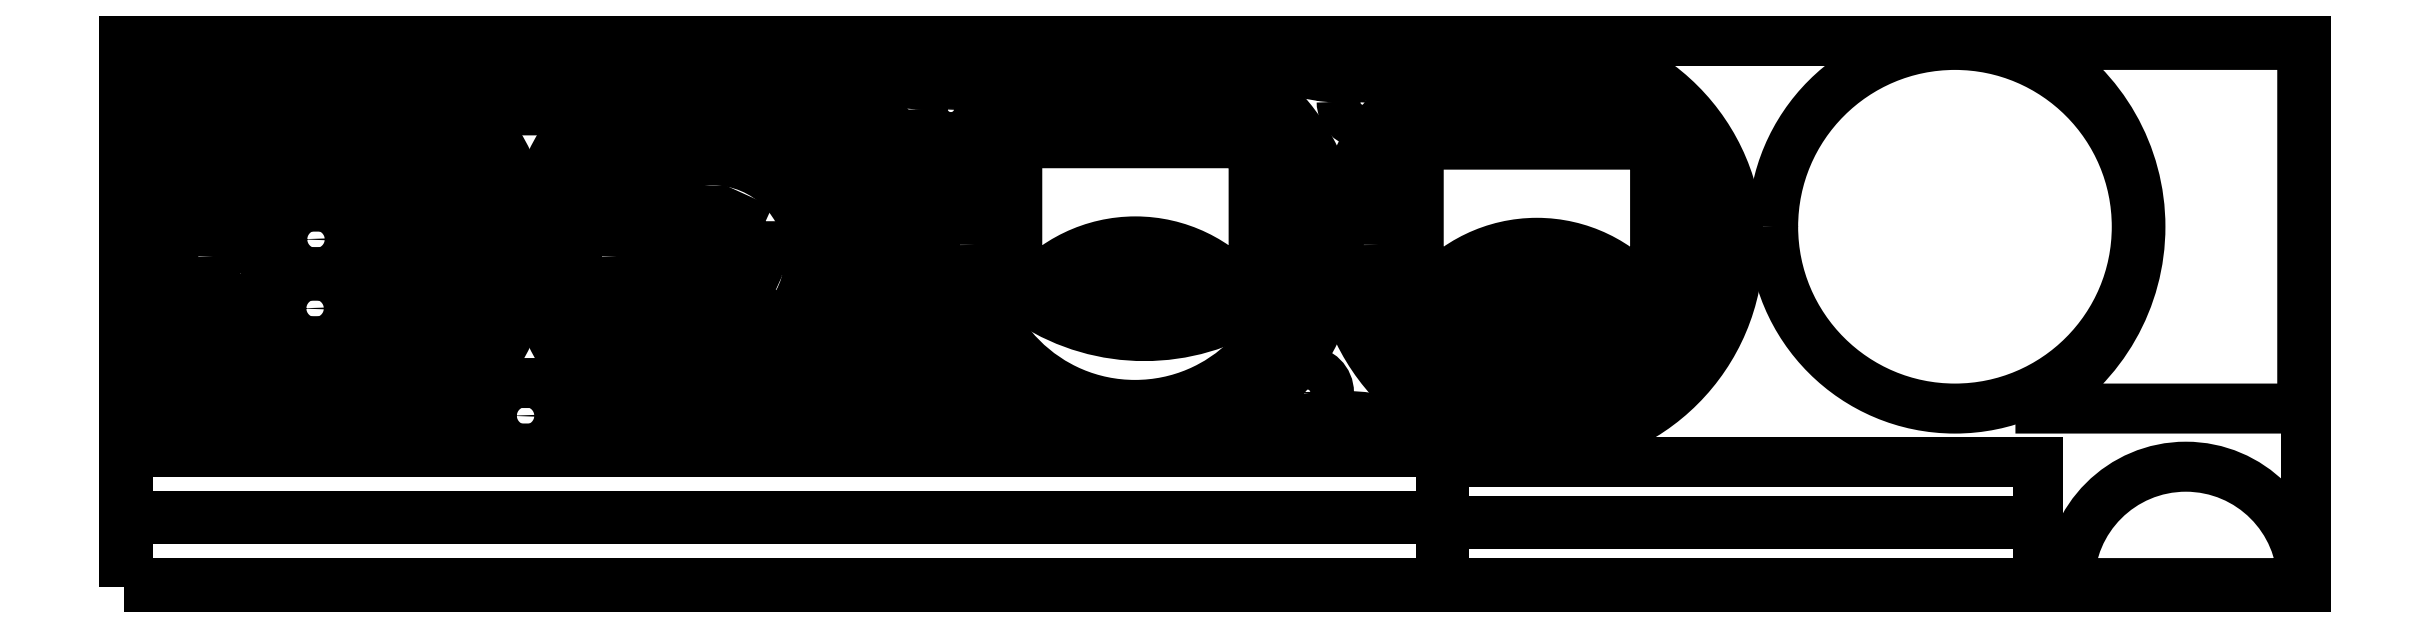
<metadata>
{"format":"dxf","ext":"dxf","renderer":"ezdxf+matplotlib","layout":"modelspace","background":"white","min_lineweight":24,"dpi":150}
</metadata>
<code>
0
SECTION
2
ENTITIES
0
POLYLINE
8
0
10
0
20
0
39
0
70
1
66
1
0
VERTEX
8
0
10
0
20
0
42
-0
0
VERTEX
8
0
10
6000
20
0
42
-0
0
VERTEX
8
0
10
6000
20
1500
42
-0
0
VERTEX
8
0
10
0
20
1500
42
-0
0
SEQEND
0
POLYLINE
8
0
10
0
20
0
39
0
70
1
66
1
0
VERTEX
8
0
10
3106
20
1220
42
0
0
VERTEX
8
0
10
2456
20
1220
42
0
0
VERTEX
8
0
10
2456
20
805.6
42
0
0
VERTEX
8
0
10
2481
20
805.6
42
-0.4796
0
VERTEX
8
0
10
3081
20
805.6
42
0
0
VERTEX
8
0
10
3106
20
805.6
42
0
0
SEQEND
0
POLYLINE
8
0
10
0
20
0
39
0
70
1
66
1
0
VERTEX
8
0
10
4210
20
1216
42
0
0
VERTEX
8
0
10
3560
20
1216
42
0
0
VERTEX
8
0
10
3560
20
801.7
42
0
0
VERTEX
8
0
10
3585
20
801.7
42
-0.4796
0
VERTEX
8
0
10
4185
20
801.7
42
0
0
VERTEX
8
0
10
4210
20
801.7
42
0
0
SEQEND
0
POLYLINE
8
0
10
0
20
0
39
0
70
1
66
1
0
VERTEX
8
0
10
3631
20
182.1
42
0
0
VERTEX
8
0
10
5264
20
182.1
42
0
0
VERTEX
8
0
10
5264
20
344.1
42
0
0
VERTEX
8
0
10
3631
20
344.1
42
0
0
SEQEND
0
POLYLINE
8
0
10
0
20
0
39
0
70
1
66
1
0
VERTEX
8
0
10
3631
20
10.05
42
0
0
VERTEX
8
0
10
5264
20
10.05
42
0
0
VERTEX
8
0
10
5264
20
172
42
0
0
VERTEX
8
0
10
3631
20
172
42
0
0
SEQEND
0
POLYLINE
8
0
10
0
20
0
39
0
70
1
66
1
0
VERTEX
8
0
10
135
20
907.4
42
1
0
VERTEX
8
0
10
885
20
907.4
42
1
0
SEQEND
0
POLYLINE
8
0
10
0
20
0
39
0
70
1
66
1
0
VERTEX
8
0
10
245
20
907.4
42
-1
0
VERTEX
8
0
10
775
20
907.4
42
-1
0
SEQEND
0
POLYLINE
8
0
10
0
20
0
39
0
70
1
66
1
0
VERTEX
8
0
10
1245
20
907.4
42
1
0
VERTEX
8
0
10
1995
20
907.4
42
1
0
SEQEND
0
POLYLINE
8
0
10
0
20
0
39
0
70
1
66
1
0
VERTEX
8
0
10
1355
20
907.4
42
-1
0
VERTEX
8
0
10
1885
20
907.4
42
-1
0
SEQEND
0
POLYLINE
8
0
10
0
20
0
39
0
70
1
66
1
0
VERTEX
8
0
10
3599
20
1490
42
0
0
VERTEX
8
0
10
3097
20
1490
42
0.3586
0
SEQEND
0
POLYLINE
8
0
10
0
20
0
39
0
70
1
66
1
0
VERTEX
8
0
10
1975
20
380.2
42
0
0
VERTEX
8
0
10
2477
20
380.2
42
0.3586
0
SEQEND
0
POLYLINE
8
0
10
0
20
0
39
0
70
1
66
1
0
VERTEX
8
0
10
2485
20
1490
42
0
0
VERTEX
8
0
10
1938
20
1490
42
0.4022
0
SEQEND
0
POLYLINE
8
0
10
0
20
0
39
0
70
1
66
1
0
VERTEX
8
0
10
5990
20
10.05
42
1
0
VERTEX
8
0
10
5350
20
10.05
42
0
0
SEQEND
0
POLYLINE
8
0
10
0
20
0
39
0
70
1
66
1
0
VERTEX
8
0
10
2847
20
1230
42
0
0
VERTEX
8
0
10
2947
20
1230
42
0
0
VERTEX
8
0
10
2947
20
1280
42
0
0
VERTEX
8
0
10
2847
20
1280
42
0
0
SEQEND
0
POLYLINE
8
0
10
0
20
0
39
0
70
1
66
1
0
VERTEX
8
0
10
2737
20
1230
42
0
0
VERTEX
8
0
10
2837
20
1230
42
0
0
VERTEX
8
0
10
2837
20
1280
42
0
0
VERTEX
8
0
10
2737
20
1280
42
0
0
SEQEND
0
POLYLINE
8
0
10
0
20
0
39
0
70
1
66
1
0
VERTEX
8
0
10
2627
20
1230
42
0
0
VERTEX
8
0
10
2727
20
1230
42
0
0
VERTEX
8
0
10
2727
20
1280
42
0
0
VERTEX
8
0
10
2627
20
1280
42
0
0
SEQEND
0
POLYLINE
8
0
10
0
20
0
39
0
70
1
66
1
0
VERTEX
8
0
10
2517
20
1230
42
0
0
VERTEX
8
0
10
2617
20
1230
42
0
0
VERTEX
8
0
10
2617
20
1280
42
0
0
VERTEX
8
0
10
2517
20
1280
42
0
0
SEQEND
0
POLYLINE
8
0
10
0
20
0
39
0
70
1
66
1
0
VERTEX
8
0
10
690.3
20
803.5
42
0
0
VERTEX
8
0
10
576.4
20
855.3
42
0
0
VERTEX
8
0
10
474.2
20
855.3
42
0
0
VERTEX
8
0
10
360.3
20
803.5
42
0
0
VERTEX
8
0
10
360.3
20
773.3
42
0
0
VERTEX
8
0
10
405.3
20
773.3
42
-1
0
VERTEX
8
0
10
405.3
20
757.3
42
0
0
VERTEX
8
0
10
360.3
20
757.3
42
0
0
VERTEX
8
0
10
360.3
20
727
42
0
0
VERTEX
8
0
10
474.2
20
675.3
42
0
0
VERTEX
8
0
10
576.4
20
675.3
42
0
0
VERTEX
8
0
10
690.3
20
727
42
0
0
VERTEX
8
0
10
690.3
20
757.3
42
0
0
VERTEX
8
0
10
645.3
20
757.3
42
-1
0
VERTEX
8
0
10
645.3
20
773.3
42
0
0
VERTEX
8
0
10
690.3
20
773.3
42
0
0
SEQEND
0
POLYLINE
8
0
10
0
20
0
39
0
70
1
66
1
0
VERTEX
8
0
10
480.3
20
765.3
42
-1
0
VERTEX
8
0
10
570.3
20
765.3
42
-1
0
SEQEND
0
POLYLINE
8
0
10
0
20
0
39
0
70
1
66
1
0
VERTEX
8
0
10
692.8
20
993.5
42
0
0
VERTEX
8
0
10
578.9
20
1045
42
0
0
VERTEX
8
0
10
476.7
20
1045
42
0
0
VERTEX
8
0
10
362.8
20
993.5
42
0
0
VERTEX
8
0
10
362.8
20
963.3
42
0
0
VERTEX
8
0
10
407.8
20
963.3
42
-1
0
VERTEX
8
0
10
407.8
20
947.3
42
0
0
VERTEX
8
0
10
362.8
20
947.3
42
0
0
VERTEX
8
0
10
362.8
20
917.1
42
0
0
VERTEX
8
0
10
476.7
20
865.3
42
0
0
VERTEX
8
0
10
578.9
20
865.3
42
0
0
VERTEX
8
0
10
692.8
20
917.1
42
0
0
VERTEX
8
0
10
692.8
20
947.3
42
0
0
VERTEX
8
0
10
647.8
20
947.3
42
-1
0
VERTEX
8
0
10
647.8
20
963.3
42
0
0
VERTEX
8
0
10
692.8
20
963.3
42
0
0
SEQEND
0
POLYLINE
8
0
10
0
20
0
39
0
70
1
66
1
0
VERTEX
8
0
10
482.8
20
955.3
42
-1
0
VERTEX
8
0
10
572.8
20
955.3
42
-1
0
SEQEND
0
POLYLINE
8
0
10
0
20
0
39
0
70
1
66
1
0
VERTEX
8
0
10
1269
20
508.4
42
0
0
VERTEX
8
0
10
1155
20
560.1
42
0
0
VERTEX
8
0
10
1053
20
560.1
42
0
0
VERTEX
8
0
10
939.1
20
508.4
42
0
0
VERTEX
8
0
10
939.1
20
478.1
42
0
0
VERTEX
8
0
10
984.1
20
478.1
42
-1
0
VERTEX
8
0
10
984.1
20
462.1
42
0
0
VERTEX
8
0
10
939.1
20
462.1
42
0
0
VERTEX
8
0
10
939.1
20
431.9
42
0
0
VERTEX
8
0
10
1053
20
380.1
42
0
0
VERTEX
8
0
10
1155
20
380.1
42
0
0
VERTEX
8
0
10
1269
20
431.9
42
0
0
VERTEX
8
0
10
1269
20
462.1
42
0
0
VERTEX
8
0
10
1224
20
462.1
42
-1
0
VERTEX
8
0
10
1224
20
478.1
42
0
0
VERTEX
8
0
10
1269
20
478.1
42
0
0
SEQEND
0
POLYLINE
8
0
10
0
20
0
39
0
70
1
66
1
0
VERTEX
8
0
10
1059
20
470.1
42
-1
0
VERTEX
8
0
10
1149
20
470.1
42
-1
0
SEQEND
0
POLYLINE
8
0
10
0
20
0
39
0
70
1
66
1
0
VERTEX
8
0
10
1247
20
1438
42
0
0
VERTEX
8
0
10
1133
20
1490
42
0
0
VERTEX
8
0
10
1031
20
1490
42
0
0
VERTEX
8
0
10
916.9
20
1438
42
0
0
VERTEX
8
0
10
916.9
20
1408
42
0
0
VERTEX
8
0
10
961.9
20
1408
42
-1
0
VERTEX
8
0
10
961.9
20
1392
42
0
0
VERTEX
8
0
10
916.9
20
1392
42
0
0
VERTEX
8
0
10
916.9
20
1362
42
0
0
VERTEX
8
0
10
1031
20
1310
42
0
0
VERTEX
8
0
10
1133
20
1310
42
0
0
VERTEX
8
0
10
1247
20
1362
42
0
0
VERTEX
8
0
10
1247
20
1392
42
0
0
VERTEX
8
0
10
1202
20
1392
42
-1
0
VERTEX
8
0
10
1202
20
1408
42
0
0
VERTEX
8
0
10
1247
20
1408
42
0
0
SEQEND
0
POLYLINE
8
0
10
0
20
0
39
0
70
1
66
1
0
VERTEX
8
0
10
1014
20
1400
42
-1
0
VERTEX
8
0
10
1149
20
1400
42
-1
0
SEQEND
0
POLYLINE
8
0
10
0
20
0
39
0
70
1
66
1
0
VERTEX
8
0
10
1781
20
792.6
42
0
0
VERTEX
8
0
10
1667
20
844.4
42
0
0
VERTEX
8
0
10
1565
20
844.4
42
0
0
VERTEX
8
0
10
1451
20
792.6
42
0
0
VERTEX
8
0
10
1451
20
762.4
42
0
0
VERTEX
8
0
10
1496
20
762.4
42
-1
0
VERTEX
8
0
10
1496
20
746.4
42
0
0
VERTEX
8
0
10
1451
20
746.4
42
0
0
VERTEX
8
0
10
1451
20
716.2
42
0
0
VERTEX
8
0
10
1565
20
664.4
42
0
0
VERTEX
8
0
10
1667
20
664.4
42
0
0
VERTEX
8
0
10
1781
20
716.2
42
0
0
VERTEX
8
0
10
1781
20
746.4
42
0
0
VERTEX
8
0
10
1736
20
746.4
42
-1
0
VERTEX
8
0
10
1736
20
762.4
42
0
0
VERTEX
8
0
10
1781
20
762.4
42
0
0
SEQEND
0
POLYLINE
8
0
10
0
20
0
39
0
70
1
66
1
0
VERTEX
8
0
10
1549
20
754.4
42
-1
0
VERTEX
8
0
10
1684
20
754.4
42
-1
0
SEQEND
0
POLYLINE
8
0
10
0
20
0
39
0
70
1
66
1
0
VERTEX
8
0
10
1754
20
982.6
42
0
0
VERTEX
8
0
10
1640
20
1034
42
0
0
VERTEX
8
0
10
1538
20
1034
42
0
0
VERTEX
8
0
10
1424
20
982.6
42
0
0
VERTEX
8
0
10
1424
20
952.4
42
0
0
VERTEX
8
0
10
1469
20
952.4
42
-1
0
VERTEX
8
0
10
1469
20
936.4
42
0
0
VERTEX
8
0
10
1424
20
936.4
42
0
0
VERTEX
8
0
10
1424
20
906.2
42
0
0
VERTEX
8
0
10
1538
20
854.4
42
0
0
VERTEX
8
0
10
1640
20
854.4
42
0
0
VERTEX
8
0
10
1754
20
906.2
42
0
0
VERTEX
8
0
10
1754
20
936.4
42
0
0
VERTEX
8
0
10
1709
20
936.4
42
-1
0
VERTEX
8
0
10
1709
20
952.4
42
0
0
VERTEX
8
0
10
1754
20
952.4
42
0
0
SEQEND
0
POLYLINE
8
0
10
0
20
0
39
0
70
1
66
1
0
VERTEX
8
0
10
1522
20
944.4
42
-1
0
VERTEX
8
0
10
1657
20
944.4
42
-1
0
SEQEND
0
POLYLINE
8
0
10
0
20
0
39
0
70
1
66
1
0
VERTEX
8
0
10
3952
20
1226
42
0
0
VERTEX
8
0
10
4052
20
1226
42
0
0
VERTEX
8
0
10
4052
20
1276
42
0
0
VERTEX
8
0
10
3952
20
1276
42
0
0
SEQEND
0
POLYLINE
8
0
10
0
20
0
39
0
70
1
66
1
0
VERTEX
8
0
10
3842
20
1226
42
0
0
VERTEX
8
0
10
3942
20
1226
42
0
0
VERTEX
8
0
10
3942
20
1276
42
0
0
VERTEX
8
0
10
3842
20
1276
42
0
0
SEQEND
0
POLYLINE
8
0
10
0
20
0
39
0
70
1
66
1
0
VERTEX
8
0
10
3732
20
1226
42
0
0
VERTEX
8
0
10
3832
20
1226
42
0
0
VERTEX
8
0
10
3832
20
1276
42
0
0
VERTEX
8
0
10
3732
20
1276
42
0
0
SEQEND
0
POLYLINE
8
0
10
0
20
0
39
0
70
1
66
1
0
VERTEX
8
0
10
3622
20
1226
42
0
0
VERTEX
8
0
10
3722
20
1226
42
0
0
VERTEX
8
0
10
3722
20
1276
42
0
0
VERTEX
8
0
10
3622
20
1276
42
0
0
SEQEND
0
POLYLINE
8
0
10
0
20
0
39
0
70
1
66
1
0
VERTEX
8
0
10
4535
20
990
42
1
0
VERTEX
8
0
10
5535
20
990
42
1
0
SEQEND
0
POLYLINE
8
0
10
0
20
0
39
0
70
1
66
1
0
VERTEX
8
0
10
3089
20
789.3
42
0.2928
0
VERTEX
8
0
10
2474
20
789.3
42
-0
0
SEQEND
0
POLYLINE
8
0
10
0
20
0
39
0
70
1
66
1
0
VERTEX
8
0
10
2499
20
779.3
42
0.2928
0
VERTEX
8
0
10
3113
20
779.3
42
-0
0
SEQEND
0
POLYLINE
8
0
10
0
20
0
39
0
70
1
66
1
0
VERTEX
8
0
10
4193
20
785.4
42
0.2928
0
VERTEX
8
0
10
3578
20
785.4
42
-0
0
SEQEND
0
POLYLINE
8
0
10
0
20
0
39
0
70
1
66
1
0
VERTEX
8
0
10
3637
20
775.4
42
0.2928
0
VERTEX
8
0
10
4252
20
775.4
42
-0
0
SEQEND
0
POLYLINE
8
0
10
0
20
0
39
0
70
1
66
1
0
VERTEX
8
0
10
3589
20
675.3
42
0.2928
0
VERTEX
8
0
10
4204
20
675.3
42
-0
0
SEQEND
0
POLYLINE
8
0
10
0
20
0
39
0
70
1
66
1
0
VERTEX
8
0
10
3653
20
380.2
42
0.2928
0
VERTEX
8
0
10
3038
20
380.1
42
-0
0
SEQEND
0
POLYLINE
8
0
10
0
20
0
39
0
70
1
66
1
0
VERTEX
8
0
10
5270
20
507.9
42
0
0
VERTEX
8
0
10
5270
20
489.9
42
0
0
VERTEX
8
0
10
5990
20
489.9
42
0
0
VERTEX
8
0
10
5990
20
1490
42
0
0
VERTEX
8
0
10
5270
20
1490
42
0
0
VERTEX
8
0
10
5270
20
1472
42
-0.5705
0
SEQEND
0
POLYLINE
8
0
10
0
20
0
39
0
70
1
66
1
0
VERTEX
8
0
10
1120
20
930.1
42
1
0
VERTEX
8
0
10
2220
20
930.1
42
1
0
SEQEND
0
POLYLINE
8
0
10
0
20
0
39
0
70
1
66
1
0
VERTEX
8
0
10
1230
20
930.1
42
-1
0
VERTEX
8
0
10
2110
20
930.1
42
-1
0
SEQEND
0
POLYLINE
8
0
10
0
20
0
39
0
70
1
66
1
0
VERTEX
8
0
10
2230
20
939.9
42
1
0
VERTEX
8
0
10
3330
20
939.9
42
1
0
SEQEND
0
POLYLINE
8
0
10
0
20
0
39
0
70
1
66
1
0
VERTEX
8
0
10
2340
20
939.9
42
-1
0
VERTEX
8
0
10
3220
20
939.9
42
-1
0
SEQEND
0
POLYLINE
8
0
10
0
20
0
39
0
70
1
66
1
0
VERTEX
8
0
10
3340
20
939.9
42
1
0
VERTEX
8
0
10
4440
20
939.9
42
1
0
SEQEND
0
POLYLINE
8
0
10
0
20
0
39
0
70
1
66
1
0
VERTEX
8
0
10
3450
20
939.9
42
-1
0
VERTEX
8
0
10
4330
20
939.9
42
-1
0
SEQEND
0
POLYLINE
8
0
10
0
20
0
39
0
70
1
66
1
0
VERTEX
8
0
10
10.05
20
930.1
42
1
0
VERTEX
8
0
10
1110
20
930.1
42
1
0
SEQEND
0
POLYLINE
8
0
10
0
20
0
39
0
70
1
66
1
0
VERTEX
8
0
10
120
20
930.1
42
-1
0
VERTEX
8
0
10
1000
20
930.1
42
-1
0
SEQEND
0
POLYLINE
8
0
10
0
20
0
39
0
70
1
66
1
0
VERTEX
8
0
10
10.05
20
195.1
42
0
0
VERTEX
8
0
10
3621
20
195.1
42
0
0
VERTEX
8
0
10
3621
20
370.1
42
0
0
VERTEX
8
0
10
10.05
20
370.1
42
0
0
SEQEND
0
POLYLINE
8
0
10
0
20
0
39
0
70
1
66
1
0
VERTEX
8
0
10
10.05
20
10.05
42
0
0
VERTEX
8
0
10
3621
20
10.05
42
0
0
VERTEX
8
0
10
3621
20
185
42
0
0
VERTEX
8
0
10
10.05
20
185
42
0
0
SEQEND
0
POLYLINE
8
0
10
0
20
0
39
0
70
1
66
1
0
VERTEX
8
0
10
2214
20
1314
42
1
0
VERTEX
8
0
10
2334
20
1314
42
1
0
SEQEND
0
POLYLINE
8
0
10
0
20
0
39
0
70
1
66
1
0
VERTEX
8
0
10
2244
20
1314
42
-1
0
VERTEX
8
0
10
2304
20
1314
42
-1
0
SEQEND
0
POLYLINE
8
0
10
0
20
0
39
0
70
1
66
1
0
VERTEX
8
0
10
3193
20
533.5
42
1
0
VERTEX
8
0
10
3313
20
533.5
42
1
0
SEQEND
0
POLYLINE
8
0
10
0
20
0
39
0
70
1
66
1
0
VERTEX
8
0
10
3223
20
533.5
42
-1
0
VERTEX
8
0
10
3283
20
533.5
42
-1
0
SEQEND
0
POLYLINE
8
0
10
0
20
0
39
0
70
1
66
1
0
VERTEX
8
0
10
3348
20
1334
42
1
0
VERTEX
8
0
10
3468
20
1334
42
1
0
SEQEND
0
POLYLINE
8
0
10
0
20
0
39
0
70
1
66
1
0
VERTEX
8
0
10
3378
20
1334
42
-1
0
VERTEX
8
0
10
3438
20
1334
42
-1
0
SEQEND
0
POLYLINE
8
0
10
0
20
0
39
0
70
1
66
1
0
VERTEX
8
0
10
2168
20
480.2
42
0
0
VERTEX
8
0
10
2288
20
480.2
42
0
0
VERTEX
8
0
10
2288
20
600.2
42
0
0
VERTEX
8
0
10
2168
20
600.2
42
0
0
SEQEND
0
POLYLINE
8
0
10
0
20
0
39
0
70
1
66
1
0
VERTEX
8
0
10
10.05
20
1370
42
0
0
VERTEX
8
0
10
130.1
20
1370
42
0
0
VERTEX
8
0
10
130.1
20
1490
42
0
0
VERTEX
8
0
10
10.05
20
1490
42
0
0
SEQEND
0
POLYLINE
8
0
10
0
20
0
39
0
70
1
66
1
0
VERTEX
8
0
10
10.05
20
380.1
42
0
0
VERTEX
8
0
10
130.1
20
380.1
42
0
0
VERTEX
8
0
10
130.1
20
500.1
42
0
0
VERTEX
8
0
10
10.05
20
500.1
42
0
0
SEQEND
0
ENDSEC
0
EOF

</code>
